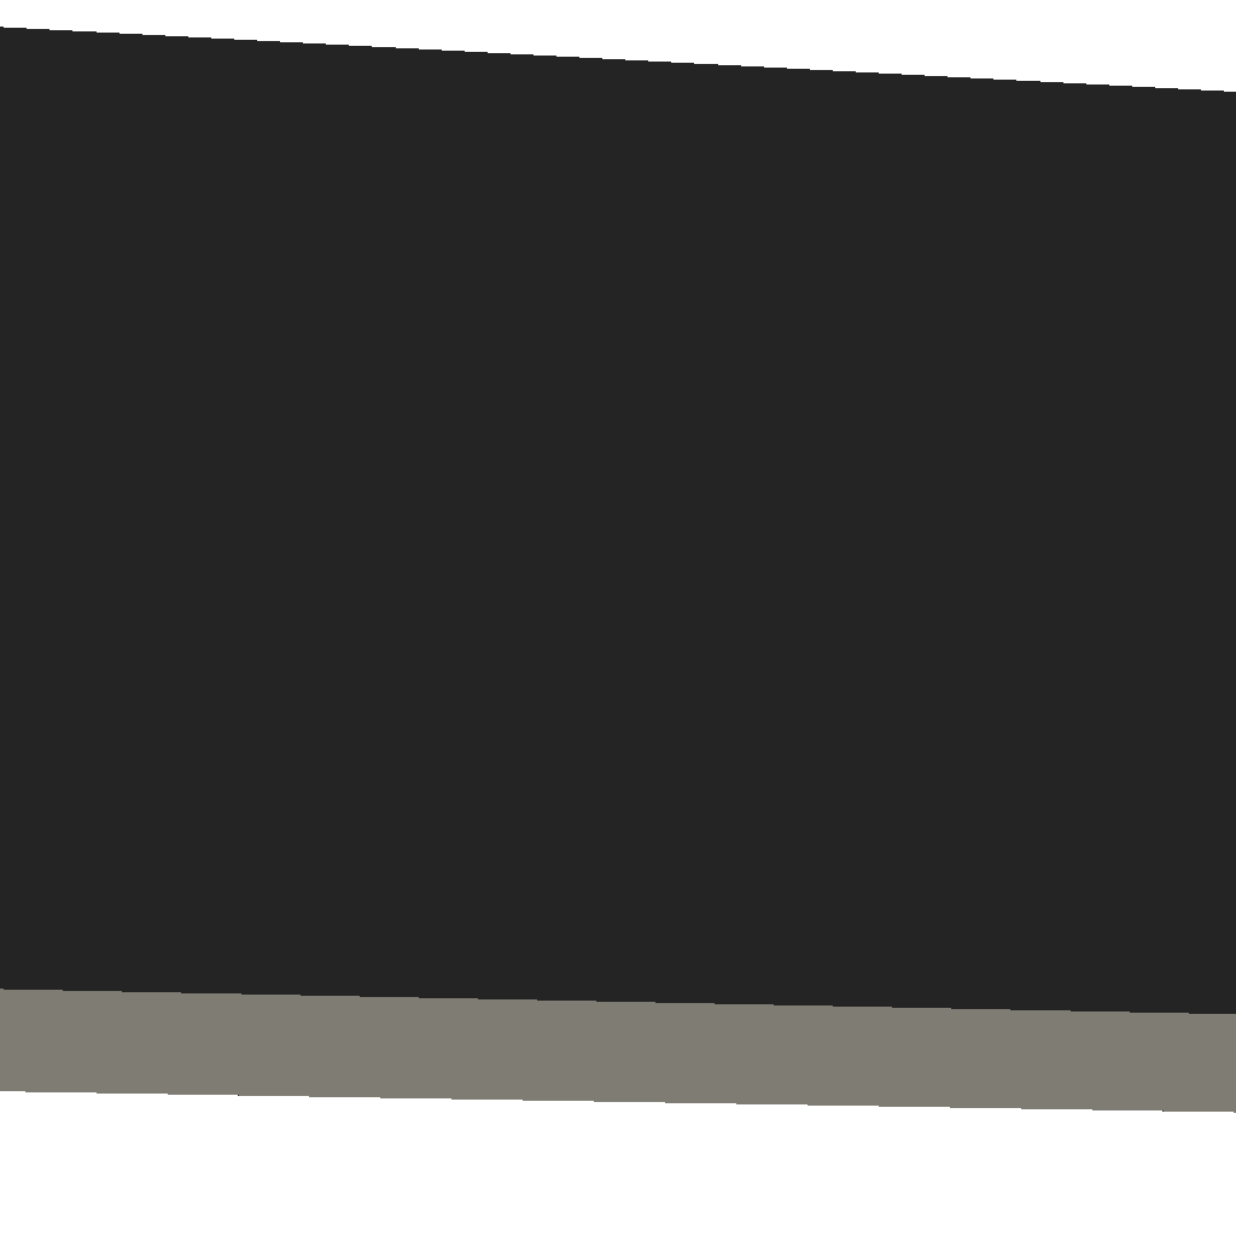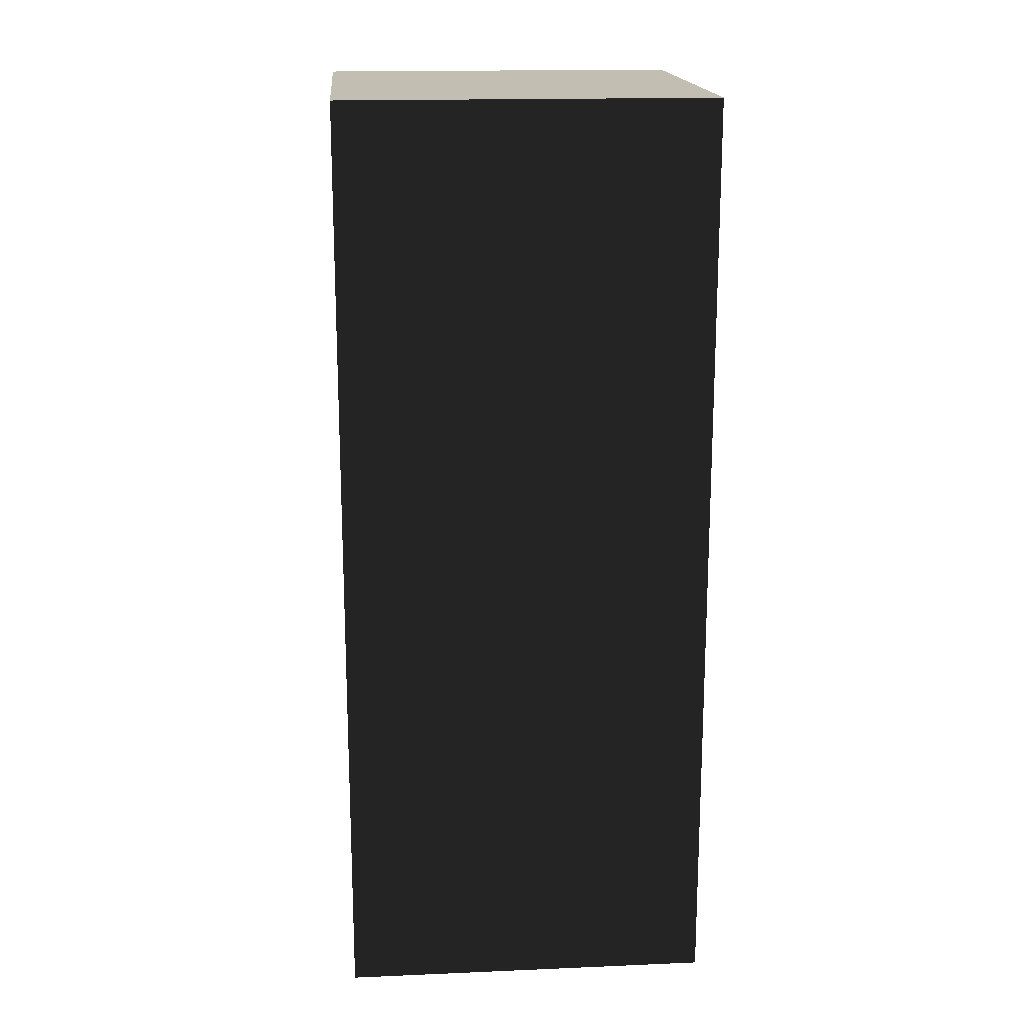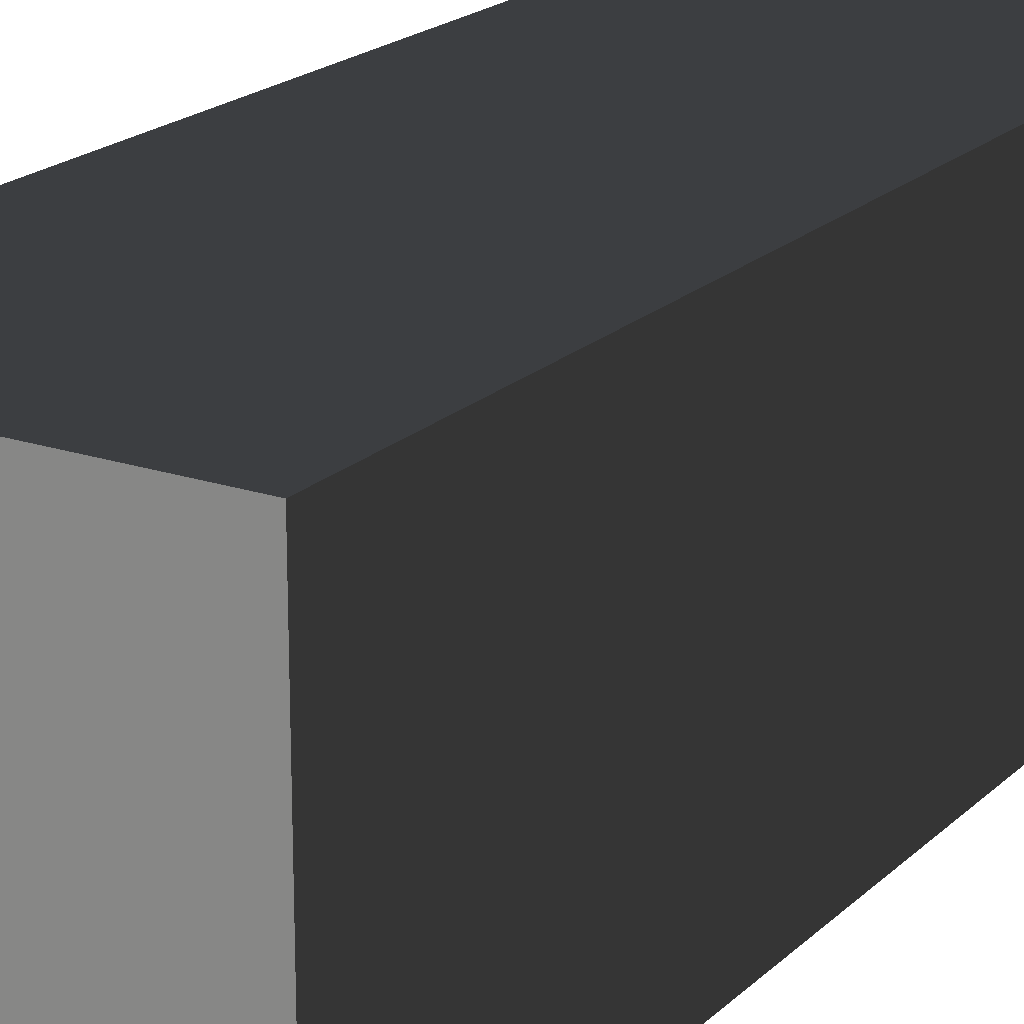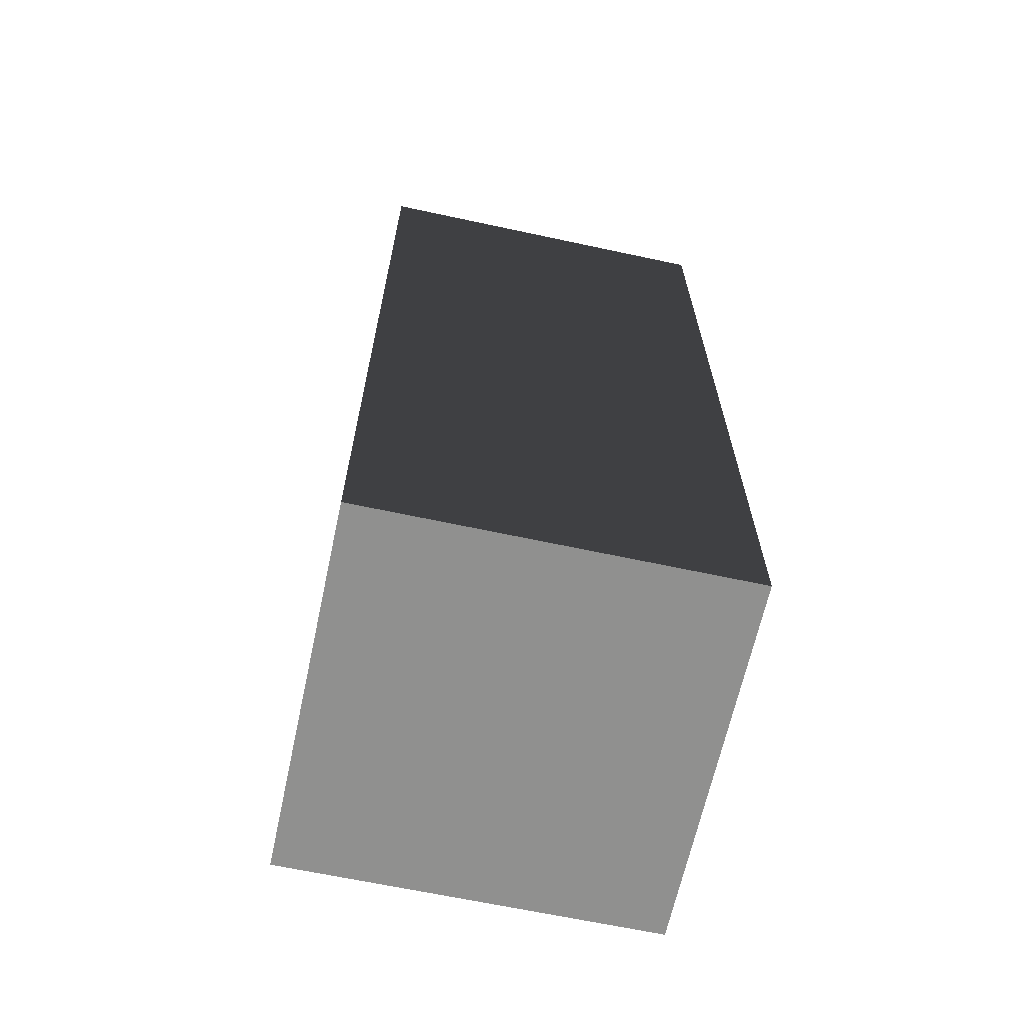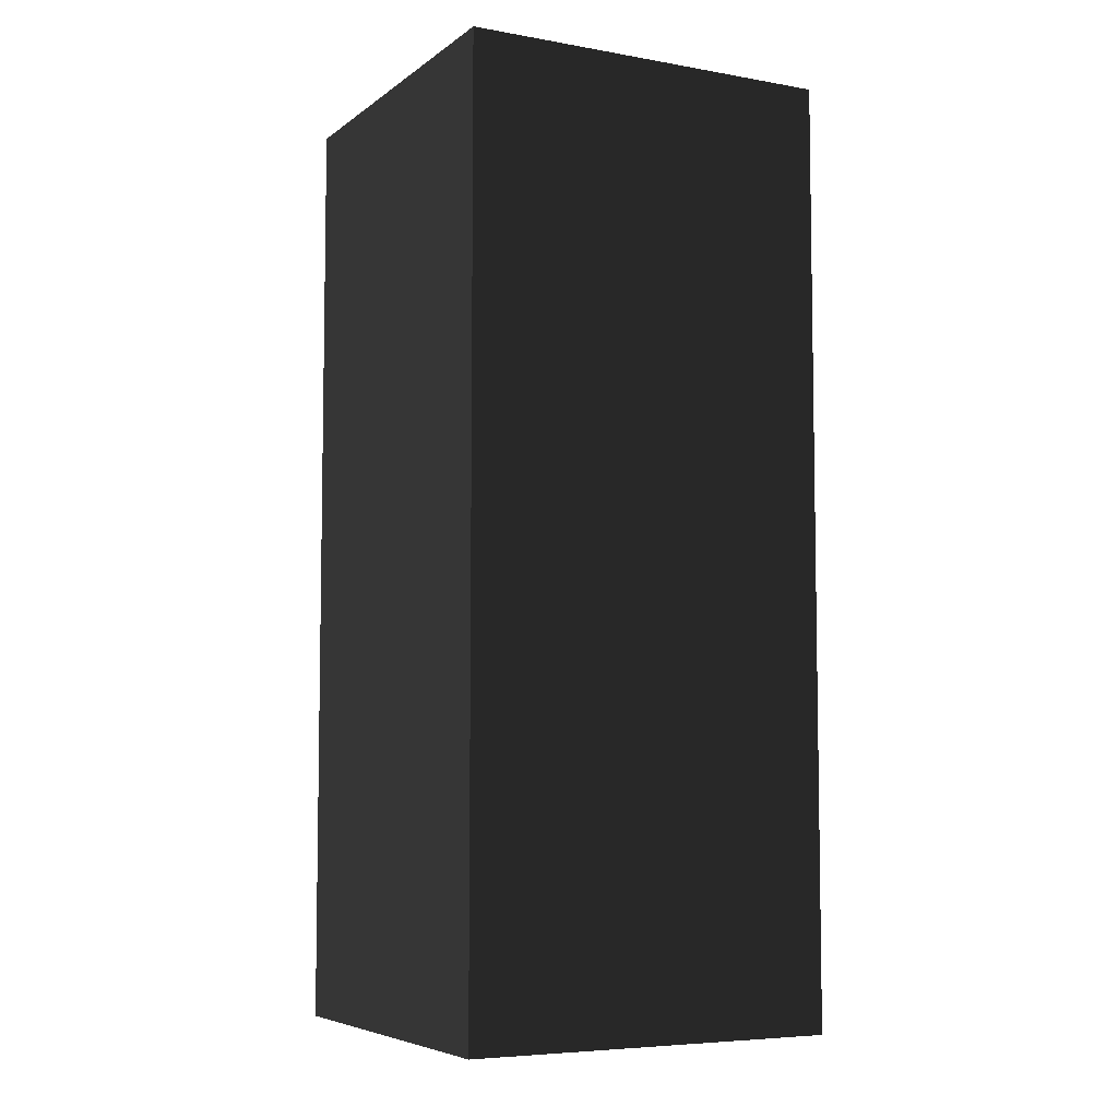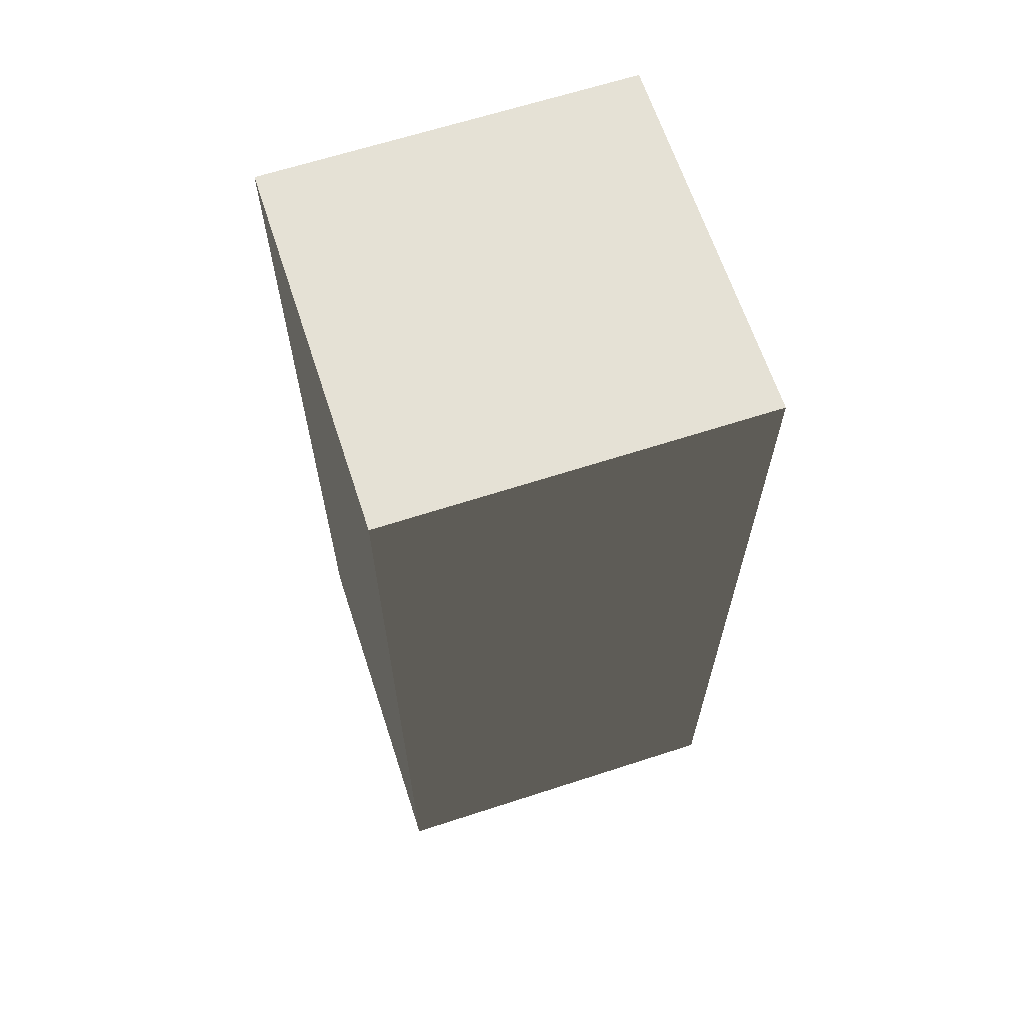
<metadata>
{"format":"obj","ext":"obj","renderer":"f3d","projection":"perspective","resolution":1024,"background":"white","views":[{"elev":-11.4,"azim":80.4,"up":"+Y"},{"elev":17.4,"azim":-4.8,"up":"+Z"},{"elev":20.1,"azim":-148.3,"up":"+Y"},{"elev":-65.5,"azim":77.8,"up":"+Z"},{"elev":-6.2,"azim":62.4,"up":"+Z"},{"elev":64.9,"azim":161.9,"up":"+Z"}]}
</metadata>
<code>
o Cube
v 0.2 -0.2 -1.5
v 0.2 -0.2 -2.5
v -0.2 -0.2 -2.5
v -0.2 -0.2 -1.5
v 0.2 0.2 -1.5
v 0.2 0.2 -2.5
v -0.2 0.2 -2.5
v -0.2 0.2 -1.5
f 1 2 4
f 5 8 6
f 1 5 2
f 2 6 3
f 3 7 4
f 5 1 8
f 2 3 4
f 8 7 6
f 5 6 2
f 6 7 3
f 7 8 4
f 1 4 8

</code>
